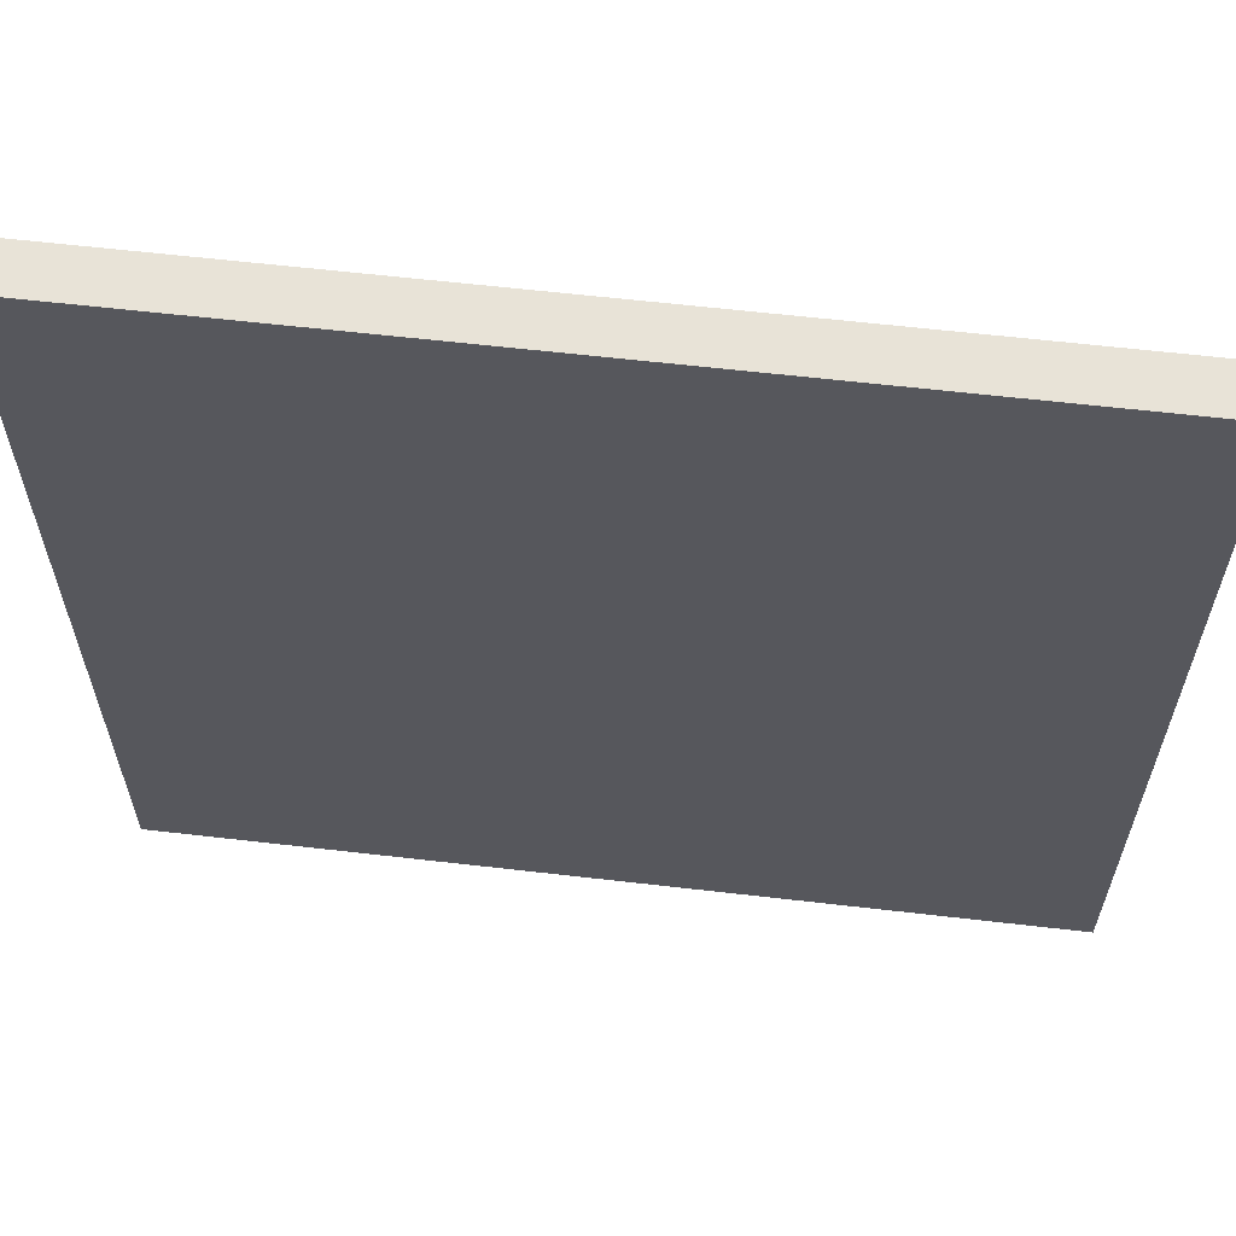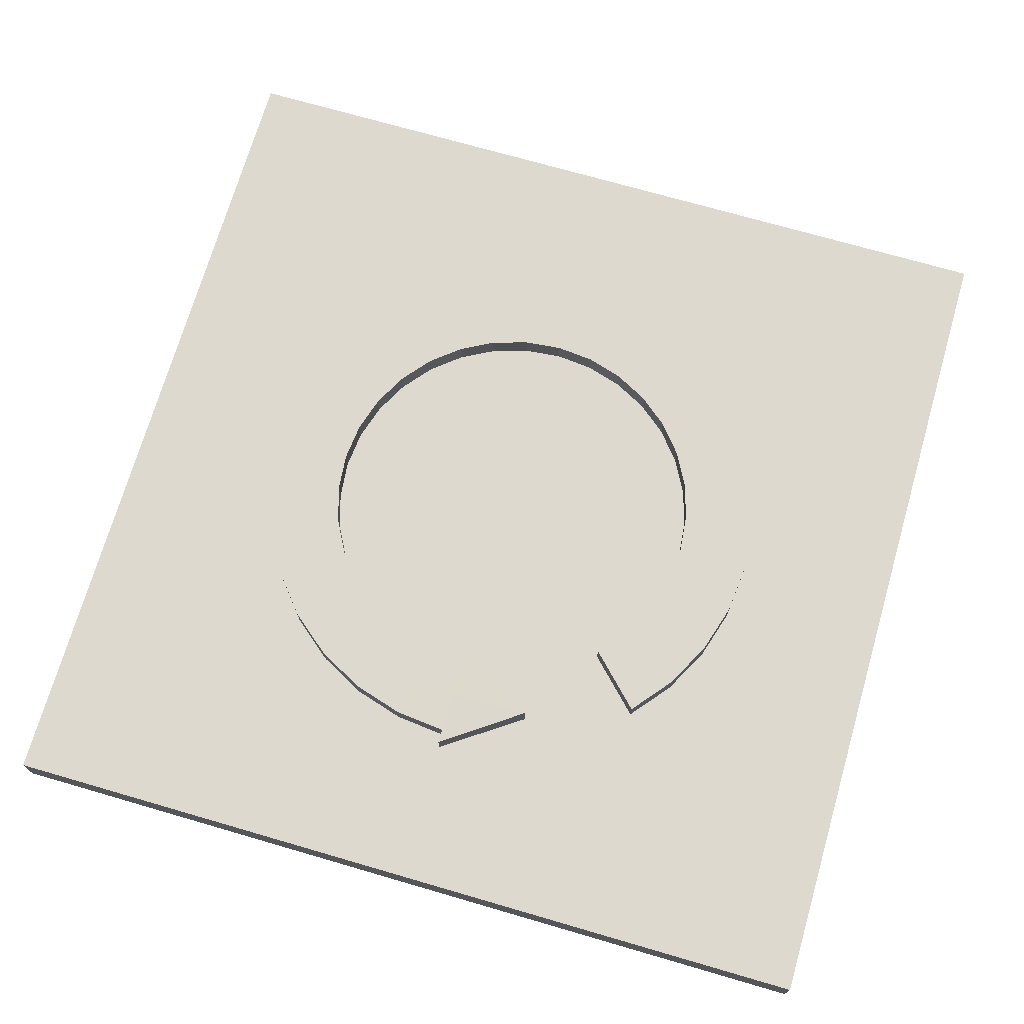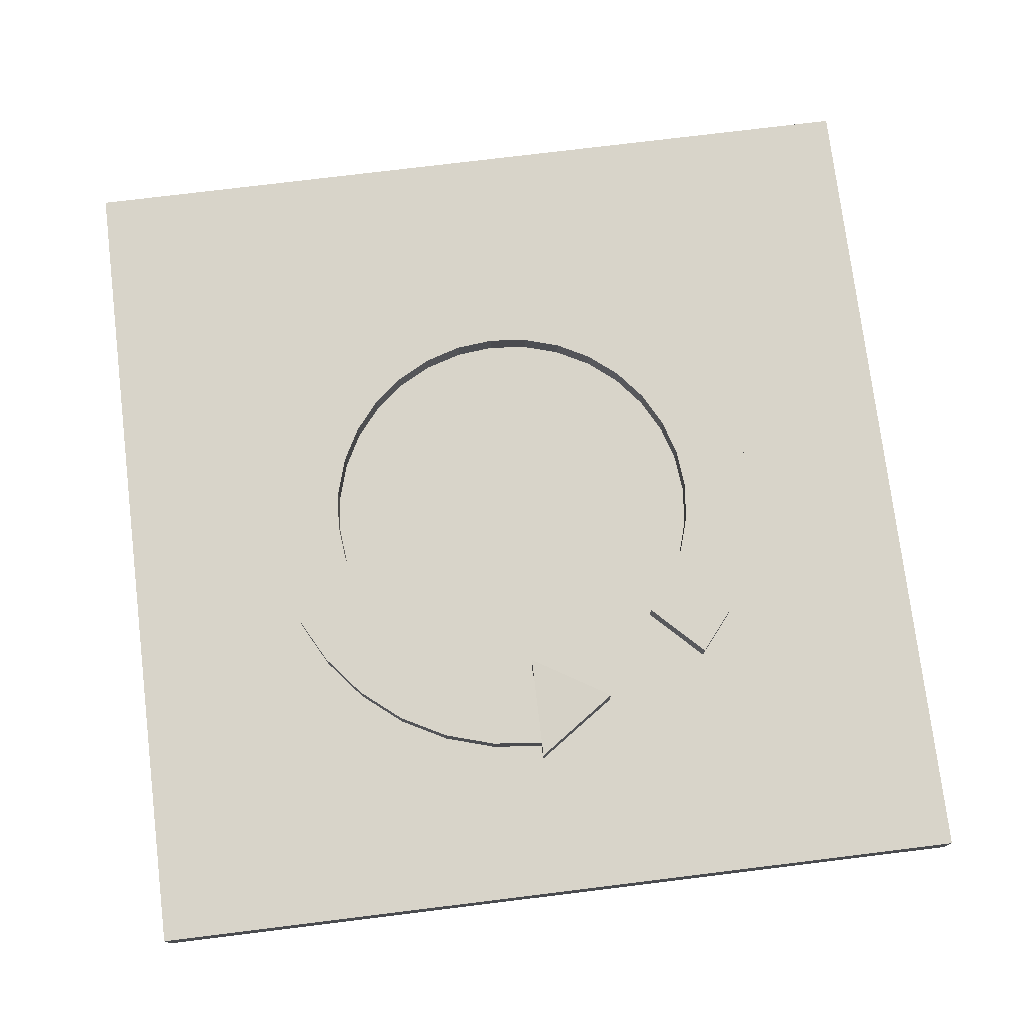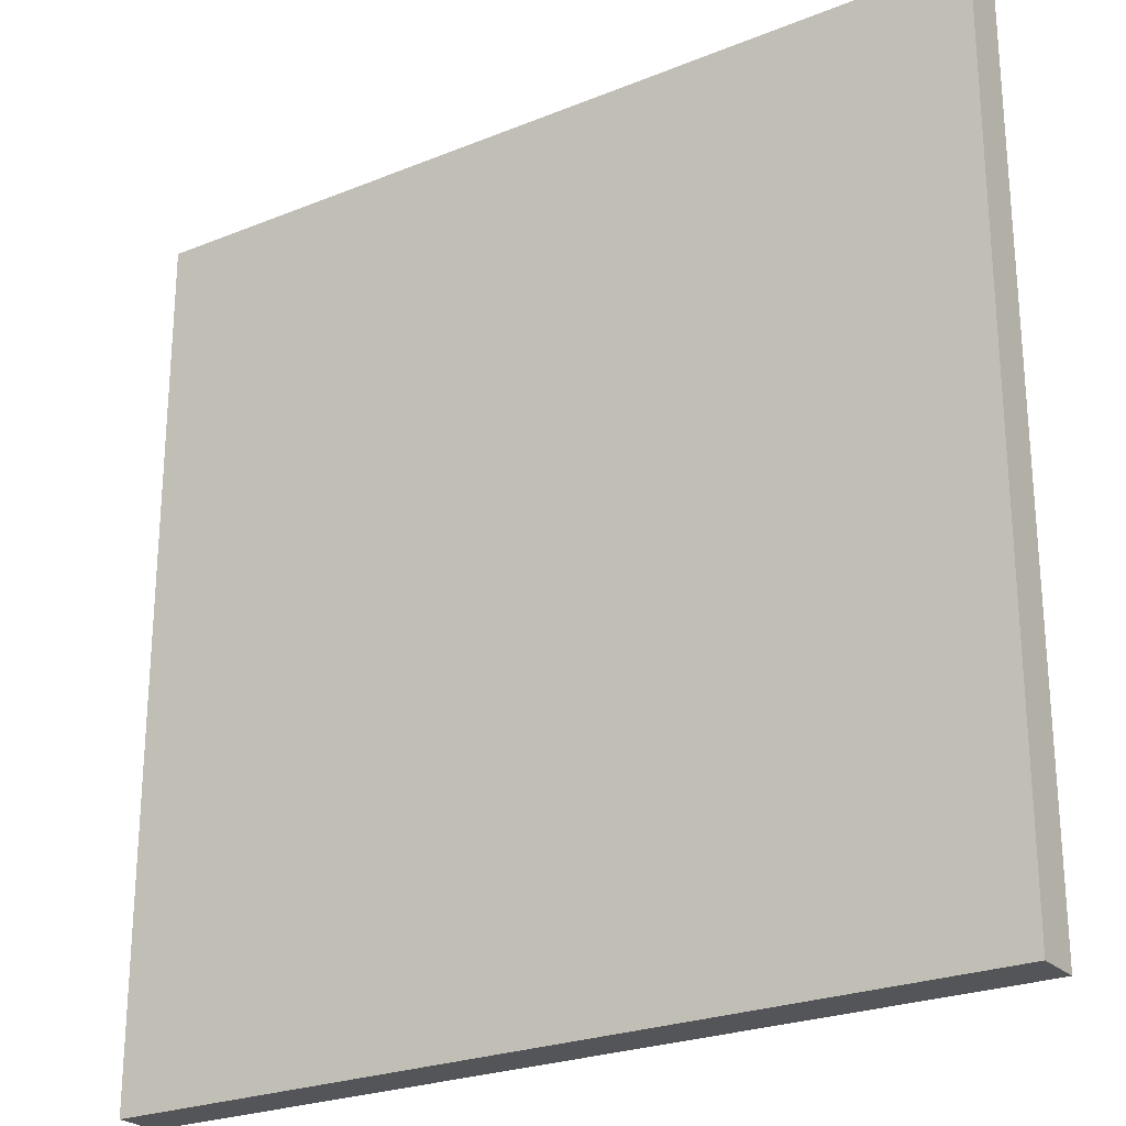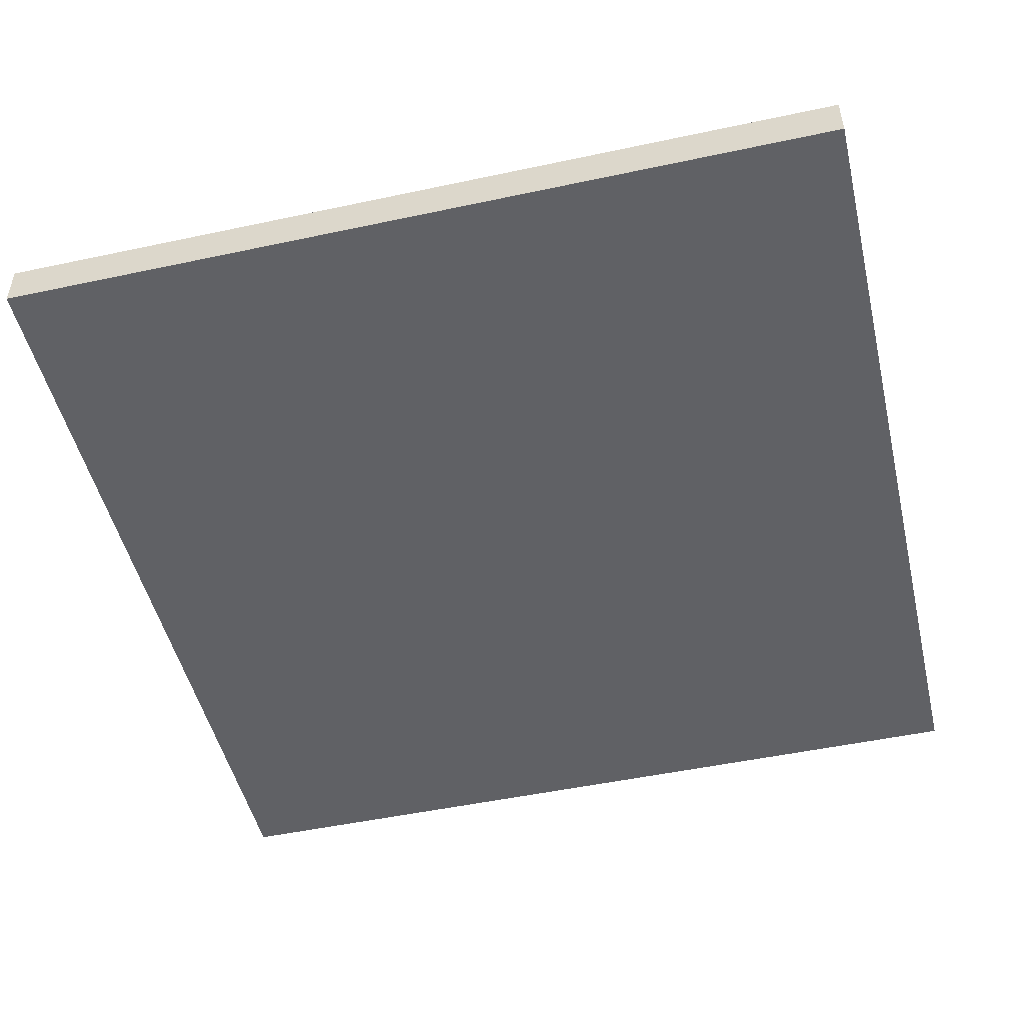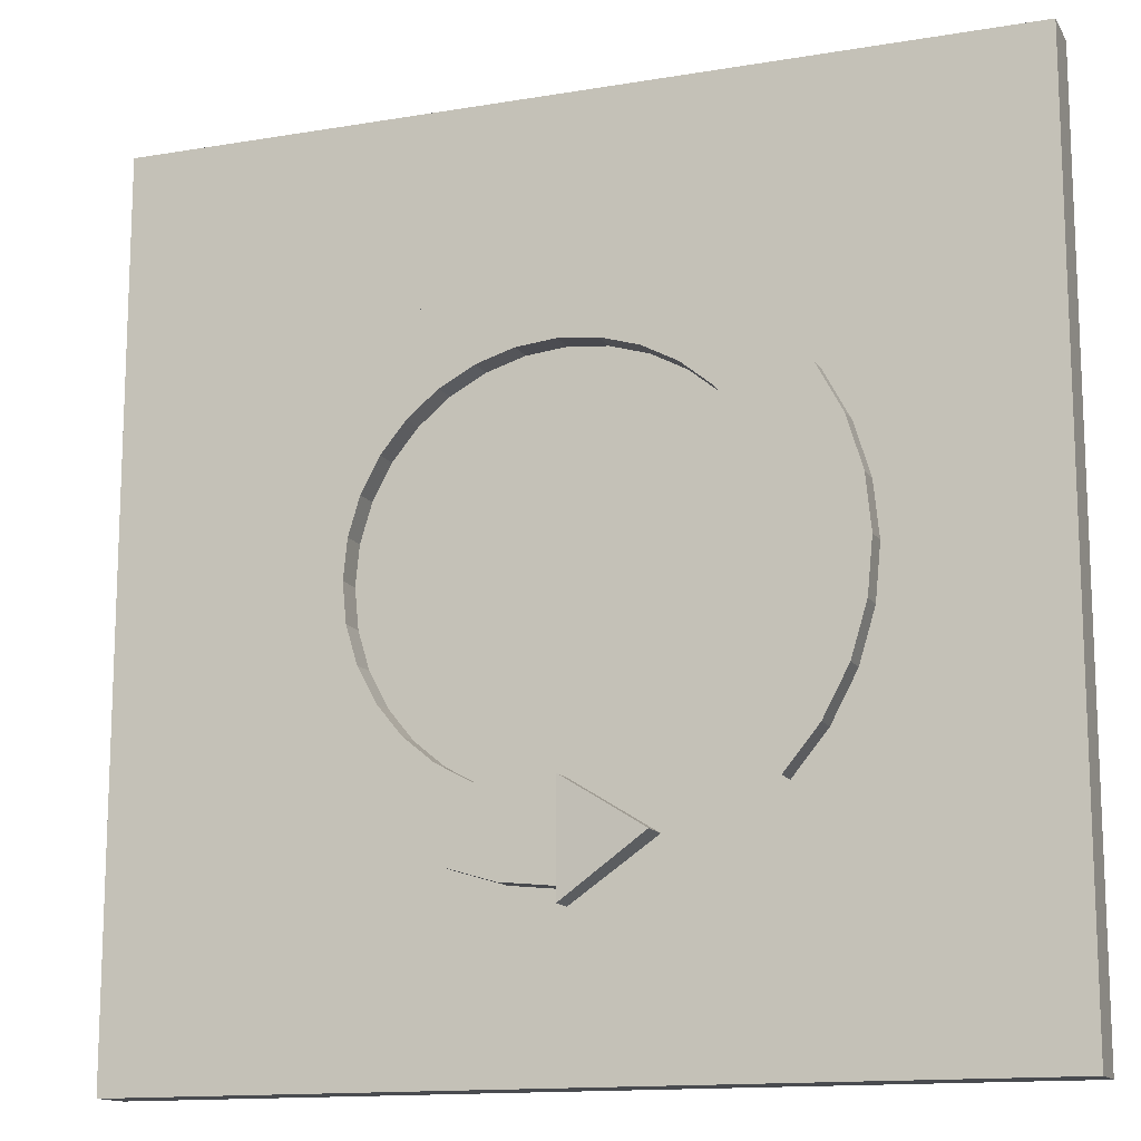
<metadata>
{"format":"obj","ext":"obj","renderer":"f3d","projection":"perspective","resolution":1024,"background":"white","views":[{"elev":62.0,"azim":6.7,"up":"+Z"},{"elev":71.8,"azim":-163.8,"up":"+Y"},{"elev":75.6,"azim":173.0,"up":"+Y"},{"elev":-24.7,"azim":33.5,"up":"+Z"},{"elev":-49.5,"azim":103.3,"up":"+Y"},{"elev":-13.9,"azim":-159.5,"up":"+Z"}]}
</metadata>
<code>
o Cube
v 0.644 0.0537 -0.644
v 1 -0.0537 -1
v 0.644 0.0537 0.644
v 1 -0.0537 1
v -0.644 0.0537 -0.644
v -1 -0.0537 -1
v -0.644 0.0537 0.644
v -1 -0.0537 1
v 1 0.0537 1
v -1 0.0537 1
v 1 0.0537 -1
v -1 0.0537 -1
v 0.000815 0.1115 -0.6611
v -0.4438 0.1118 -0.4438
v -0.5218 0.1118 -0.3487
v -0.5798 0.1118 -0.2402
v -0.6155 0.1118 -0.1224
v -0.6276 0.1118 -0
v -0.6155 0.1118 0.1224
v -0.5798 0.1118 0.2402
v -0.5218 0.1118 0.3487
v -0.4438 0.1118 0.4438
v -0.3487 0.1118 0.5218
v -0.2402 0.1118 0.5798
v -0.1224 0.1118 0.6155
v -0 0.1118 0.6276
v 0.1224 0.1118 0.6155
v 0.2402 0.1118 0.5798
v 0.3487 0.1118 0.5218
v 0.4438 0.1118 0.4438
v 0.5218 0.1118 0.3487
v 0.5798 0.1118 0.2402
v 0.6155 0.1118 0.1224
v 0.6276 0.1118 -0
v 0.6155 0.1118 -0.1224
v 0.5798 0.1118 -0.2402
v 0.5218 0.1118 -0.3487
v 0.4438 0.1118 -0.4438
v 0.3487 0.1118 -0.5218
v 0.2402 0.1118 -0.5798
v 0.1224 0.1118 -0.6155
v 0 0.1118 -0.5355
v -0.000337 0.1118 -0.414
v -0.1886 0.1244 -0.5308
v 0.1055 0.1118 -0.5302
v -0.3218 0.1118 -0.3218
v -0.3784 0.1118 -0.2528
v -0.4204 0.1118 -0.1742
v -0.4463 0.1118 -0.08878
v -0.4551 0.1118 -0
v -0.4463 0.1118 0.08878
v -0.4204 0.1118 0.1742
v -0.3784 0.1118 0.2528
v -0.3218 0.1118 0.3218
v -0.2528 0.1118 0.3784
v -0.1742 0.1118 0.4204
v -0.08878 0.1118 0.4463
v -0 0.1118 0.4551
v 0.08878 0.1118 0.4463
v 0.1742 0.1118 0.4204
v 0.2528 0.1118 0.3784
v 0.3218 0.1118 0.3218
v 0.3784 0.1118 0.2528
v 0.4204 0.1118 0.1742
v 0.4463 0.1118 0.08878
v 0.4551 0.1118 -0
v 0.4463 0.1118 -0.08878
v 0.4204 0.1118 -0.1742
v 0.3784 0.1118 -0.2528
v 0.3218 0.1118 -0.3218
v 0.2528 0.1118 -0.3784
v 0.1742 0.1118 -0.4204
v 0.08878 0.1118 -0.4463
v -0.000223 0.1118 -0.455
v 0.000603 0.1116 -0.6284
v -0.3787 0.004482 -0.2528
v -0.3221 0.004482 -0.3218
v -0.4207 0.004482 -0.1741
v -0.4466 0.004482 -0.08877
v -0.4554 0.004482 1e-05
v -0.4466 0.004482 0.08879
v -0.4207 0.004482 0.1742
v -0.3787 0.004482 0.2528
v -0.3221 0.004482 0.3218
v -0.2531 0.004482 0.3784
v -0.1744 0.004482 0.4205
v -0.08908 0.004482 0.4463
v -0.000293 0.004482 0.4551
v 0.08849 0.004482 0.4463
v 0.1739 0.004482 0.4205
v 0.2525 0.004482 0.3784
v 0.3215 0.004482 0.3218
v 0.3781 0.004482 0.2528
v 0.4201 0.004482 0.1742
v 0.446 0.004482 0.08879
v 0.4548 0.004482 1e-05
v 0.446 0.004482 -0.08877
v 0.4201 0.004482 -0.1741
v 0.3781 0.004482 -0.2528
v 0.3215 0.004482 -0.3218
v 0.2525 0.004482 -0.3784
v 0.1739 0.004482 -0.4204
v 0.08849 0.004482 -0.4463
v 0.000309 0.004237 -0.6284
v 0.000522 0.004151 -0.6611
v -0.000517 0.004482 -0.455
v -0.000293 0.004482 -0.5355
v -0.1889 0.01707 -0.5308
v -0.5221 0.004482 -0.3486
v -0.4441 0.004482 -0.4437
v -0.5801 0.004482 -0.2402
v -0.6158 0.004482 -0.1224
v -0.6279 0.004482 1e-05
v -0.6158 0.004482 0.1224
v -0.5801 0.004482 0.2402
v -0.5221 0.004482 0.3487
v -0.4441 0.004482 0.4438
v -0.349 0.004482 0.5218
v -0.2405 0.004482 0.5798
v -0.1227 0.004482 0.6155
v -0.000293 0.004482 0.6276
v 0.1221 0.004482 0.6155
v 0.2399 0.004482 0.5798
v 0.3484 0.004482 0.5218
v 0.4435 0.004482 0.4438
v 0.5215 0.004482 0.3487
v 0.5795 0.004482 0.2402
v 0.6152 0.004482 0.1224
v 0.6273 0.004482 1e-05
v 0.6152 0.004482 -0.1224
v 0.5795 0.004482 -0.2402
v 0.5215 0.004482 -0.3486
v 0.4435 0.004482 -0.4437
v 0.3484 0.004482 -0.5218
v 0.2399 0.004482 -0.5798
v 0.1221 0.004482 -0.6155
v -0.000631 0.004482 -0.414
v 0.1052 0.004482 -0.5302
f 1 5 7 3
f 4 9 10 8
f 6 2 4 8
f 2 11 9 4
f 3 7 10 9
f 1 3 9 11
f 7 5 12 10
f 5 1 11 12
f 103 106 107 138
f 107 108 105 104
f 138 107 104 136
f 77 76 109 110
f 76 78 111 109
f 78 79 112 111
f 79 80 113 112
f 80 81 114 113
f 81 82 115 114
f 82 83 116 115
f 83 84 117 116
f 84 85 118 117
f 85 86 119 118
f 86 87 120 119
f 87 88 121 120
f 88 89 122 121
f 89 90 123 122
f 90 91 124 123
f 91 92 125 124
f 92 93 126 125
f 93 94 127 126
f 94 95 128 127
f 95 96 129 128
f 96 97 130 129
f 97 98 131 130
f 98 99 132 131
f 99 100 133 132
f 100 101 134 133
f 101 102 135 134
f 102 103 138 136 135
f 137 108 107 106
f 8 10 12 6
f 6 12 11 2
f 45 41 75 42
f 42 75 13 44
f 73 45 42 74
f 46 14 15 47
f 47 15 16 48
f 48 16 17 49
f 49 17 18 50
f 50 18 19 51
f 51 19 20 52
f 52 20 21 53
f 53 21 22 54
f 54 22 23 55
f 55 23 24 56
f 56 24 25 57
f 57 25 26 58
f 58 26 27 59
f 59 27 28 60
f 60 28 29 61
f 61 29 30 62
f 62 30 31 63
f 63 31 32 64
f 64 32 33 65
f 65 33 34 66
f 66 34 35 67
f 67 35 36 68
f 68 36 37 69
f 69 37 38 70
f 70 38 39 71
f 71 39 40 72
f 72 40 41 45 73
f 43 74 42 44
f 16 15 109 111
f 52 53 83 82
f 43 44 108 137
f 17 16 111 112
f 53 54 84 83
f 18 17 112 113
f 54 55 85 84
f 44 13 105 108
f 19 18 113 114
f 55 56 86 85
f 20 19 114 115
f 56 57 87 86
f 14 46 77 110
f 21 20 115 116
f 57 58 88 87
f 22 21 116 117
f 58 59 89 88
f 74 43 137 106
f 23 22 117 118
f 59 60 90 89
f 24 23 118 119
f 60 61 91 90
f 75 41 136 104
f 25 24 119 120
f 61 62 92 91
f 73 74 106 103
f 26 25 120 121
f 62 63 93 92
f 27 26 121 122
f 63 64 94 93
f 28 27 122 123
f 64 65 95 94
f 29 28 123 124
f 65 66 96 95
f 30 29 124 125
f 66 67 97 96
f 31 30 125 126
f 67 68 98 97
f 32 31 126 127
f 68 69 99 98
f 33 32 127 128
f 69 70 100 99
f 34 33 128 129
f 70 71 101 100
f 35 34 129 130
f 71 72 102 101
f 36 35 130 131
f 72 73 103 102
f 46 47 76 77
f 37 36 131 132
f 47 48 78 76
f 38 37 132 133
f 13 75 104 105
f 48 49 79 78
f 39 38 133 134
f 49 50 80 79
f 40 39 134 135
f 50 51 81 80
f 41 40 135 136
f 15 14 110 109
f 51 52 82 81

</code>
